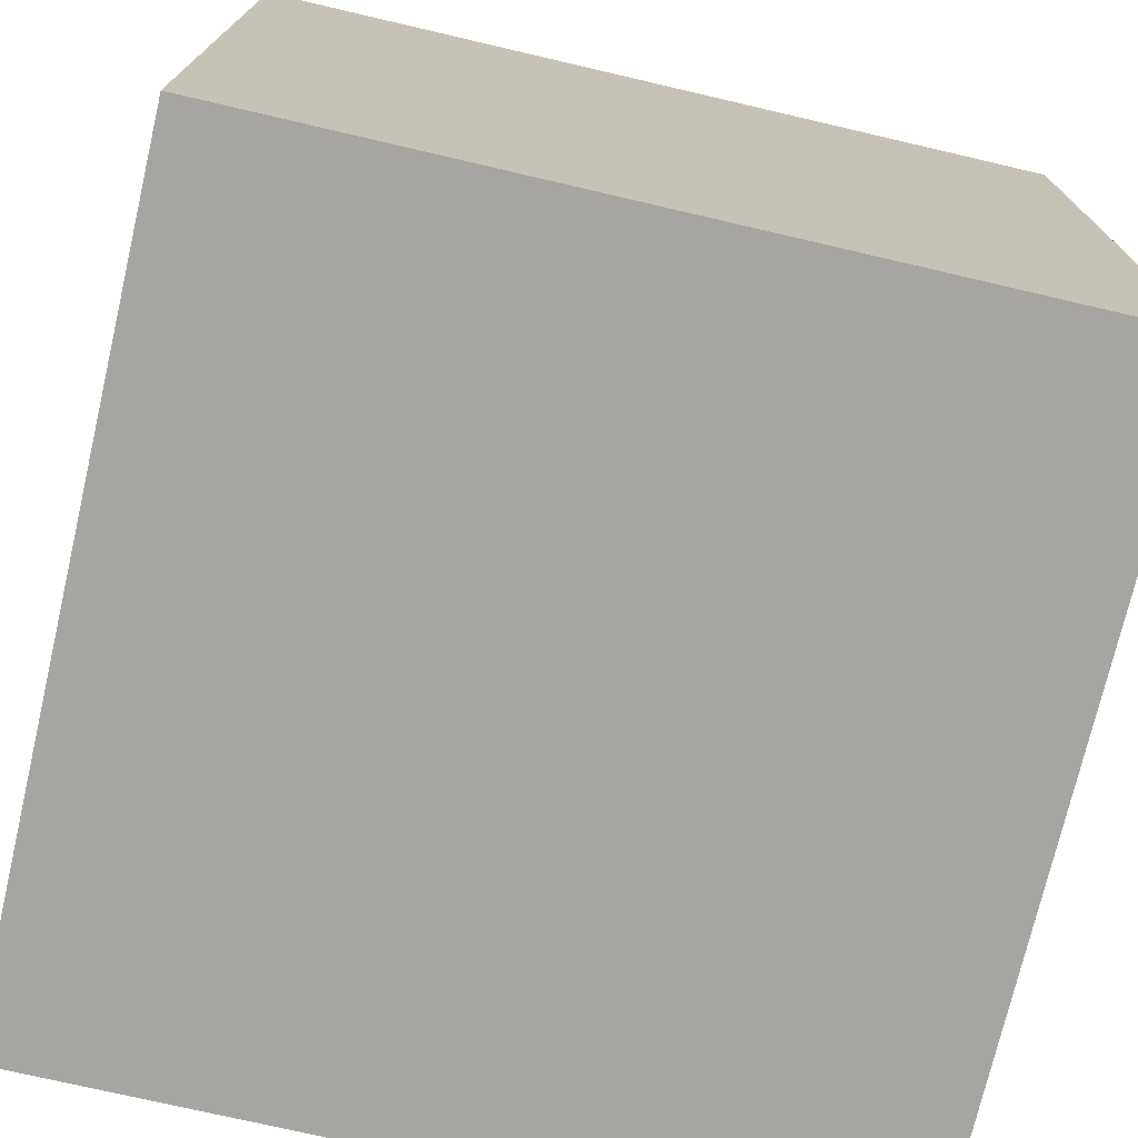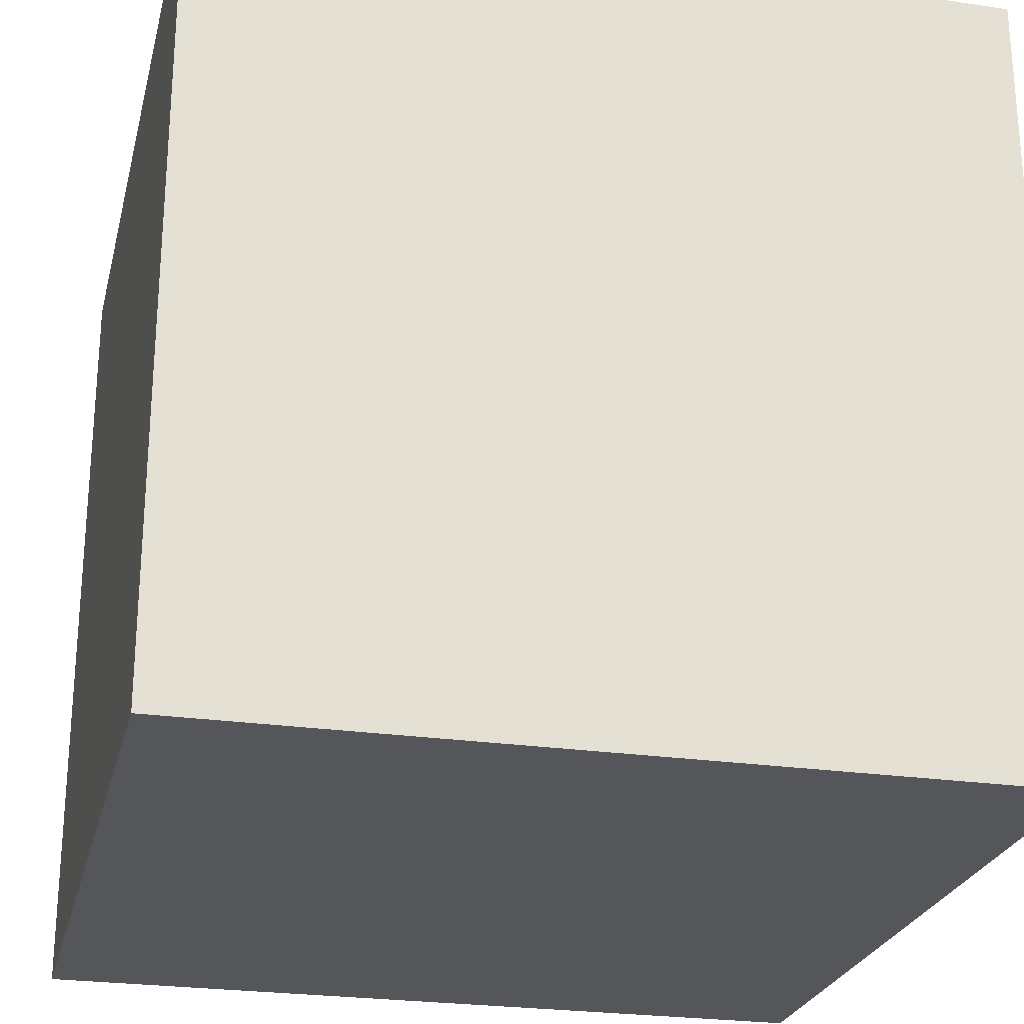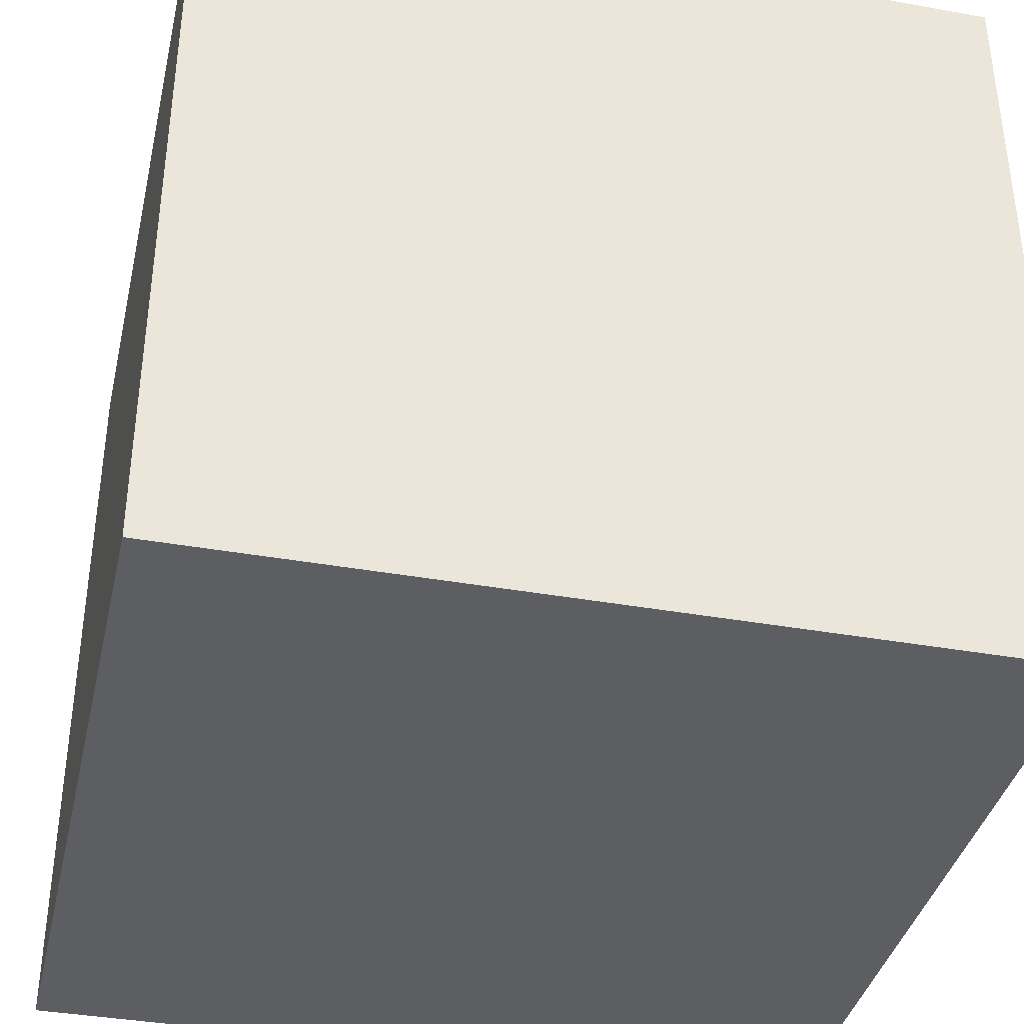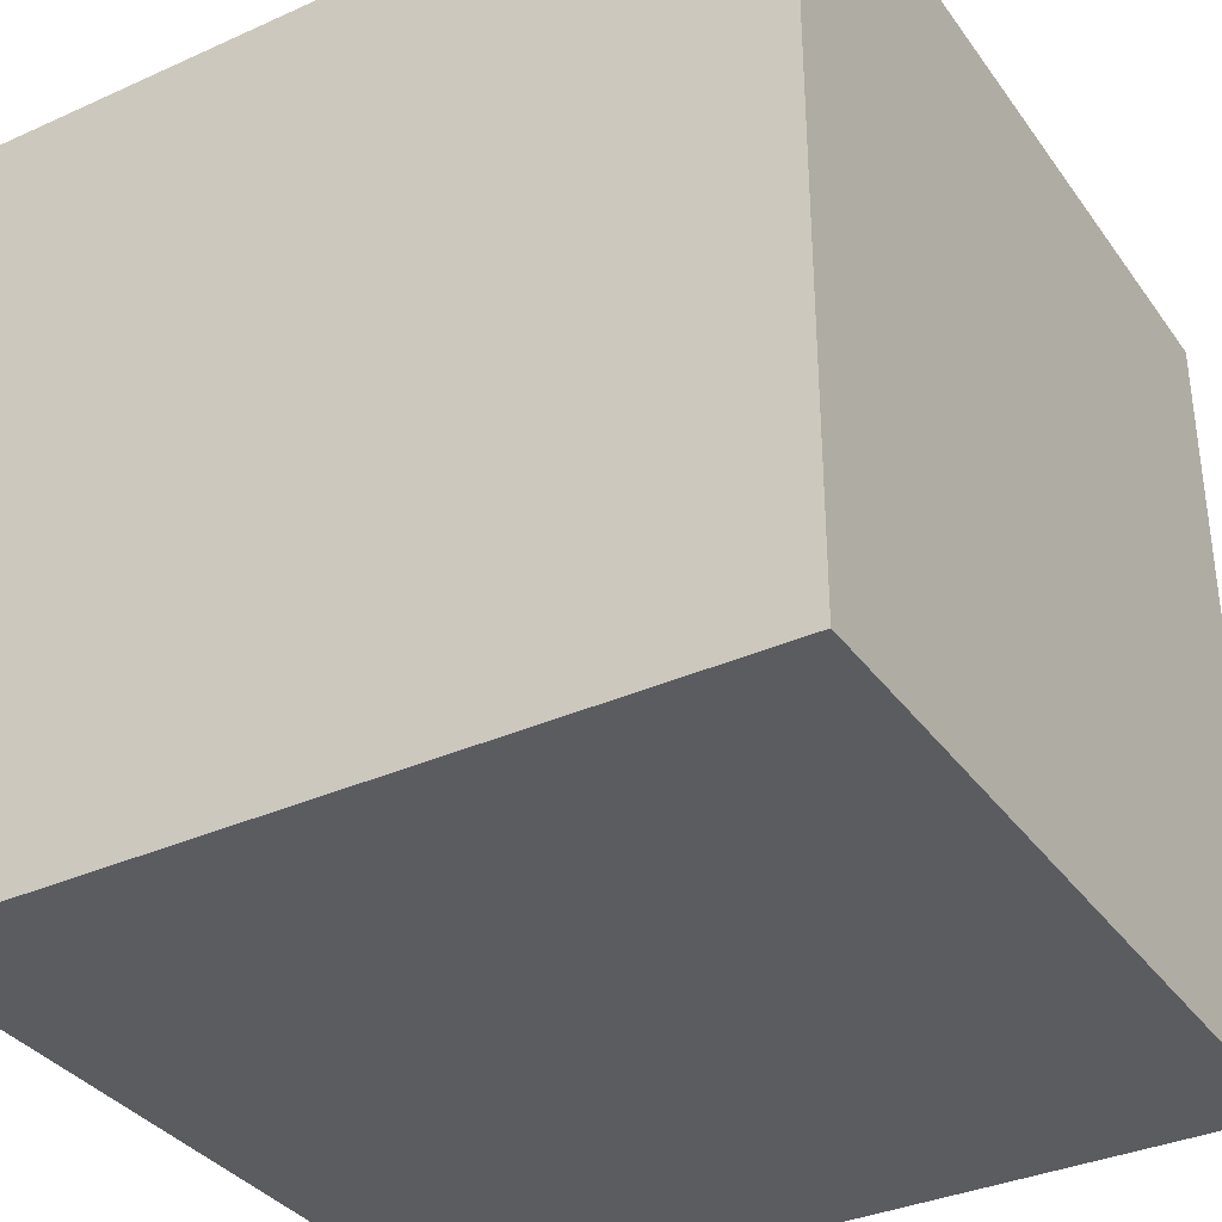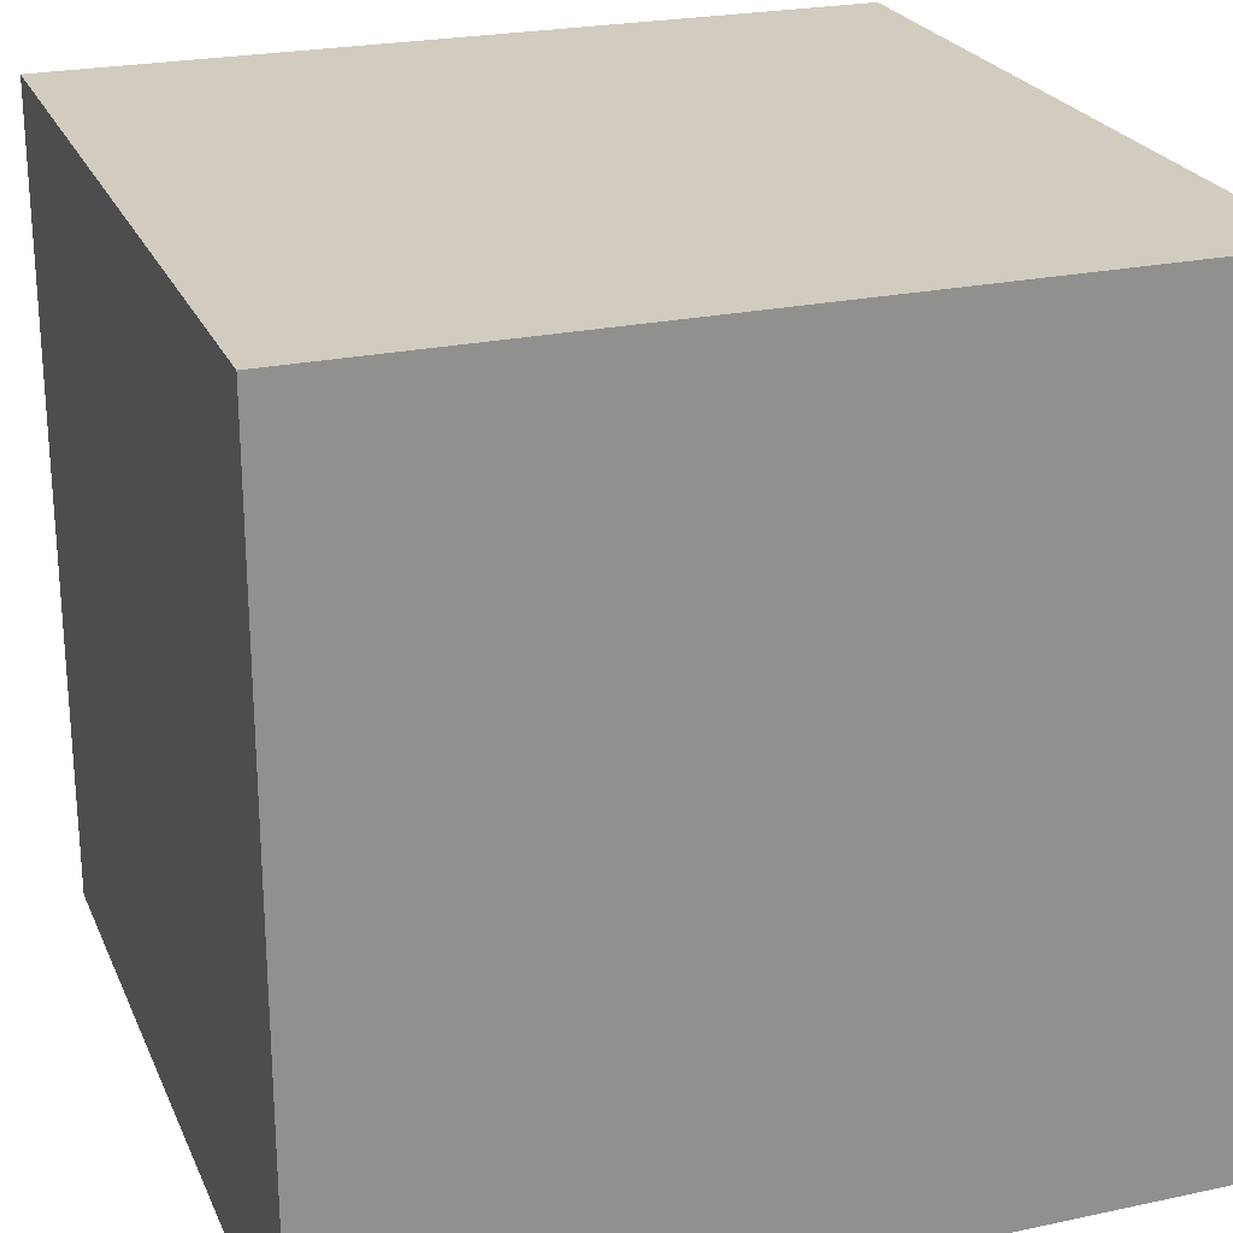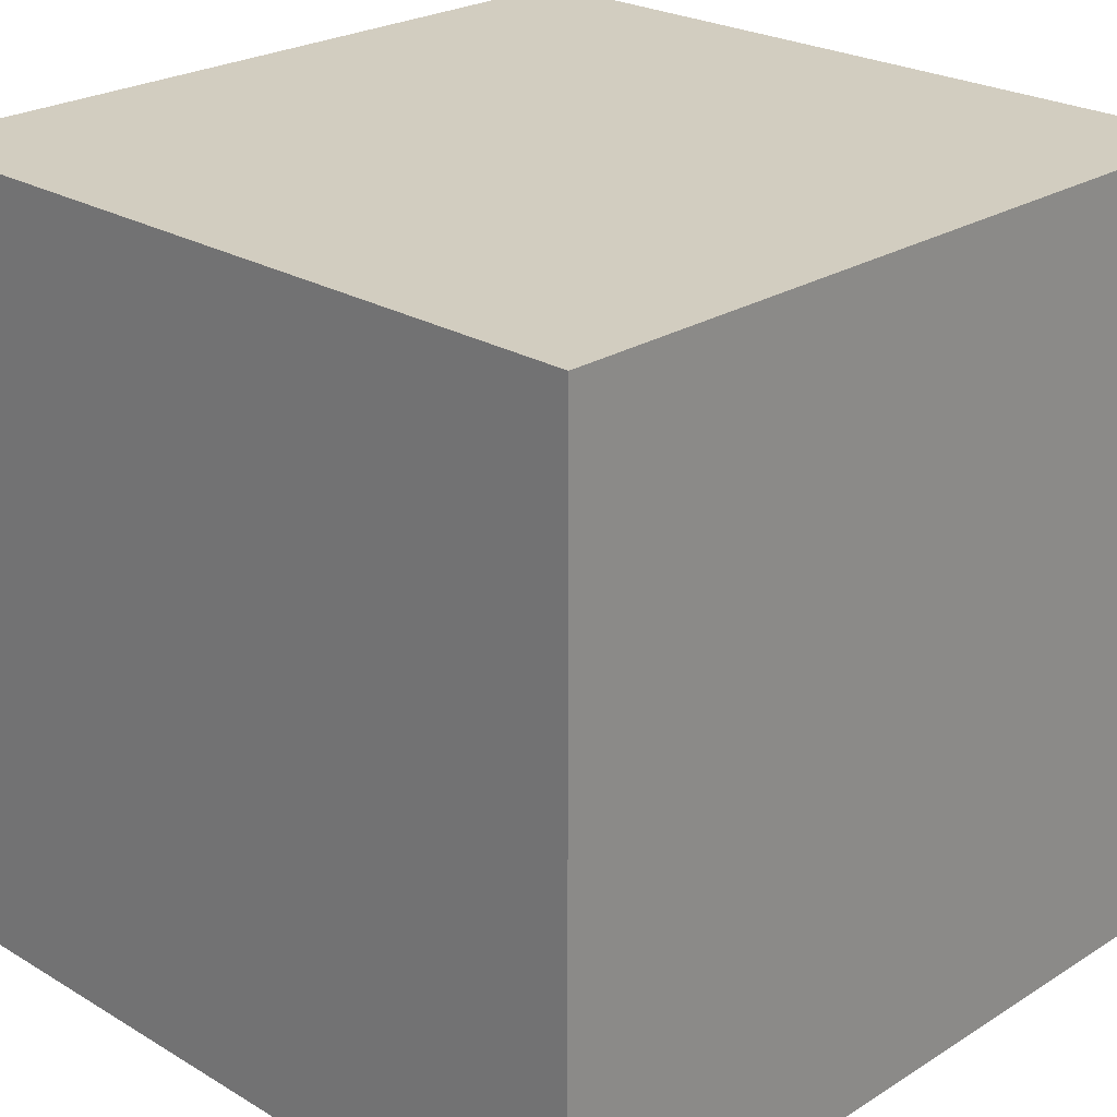
<metadata>
{"format":"obj","ext":"obj","renderer":"f3d","projection":"perspective","resolution":1024,"background":"white","views":[{"elev":-73.9,"azim":-103.1,"up":"+Y"},{"elev":-25.2,"azim":76.7,"up":"+Y"},{"elev":-38.1,"azim":167.2,"up":"+Z"},{"elev":-35.2,"azim":30.8,"up":"+Z"},{"elev":24.0,"azim":-19.5,"up":"+Z"},{"elev":24.5,"azim":134.3,"up":"+Y"}]}
</metadata>
<code>
g pb_Mesh54218
v 0 0 0
v -6 0 0
v 0 6 0
v -6 6 0
v -6 0 0
v -6 0 -6
v -6 6 0
v -6 6 -6
v -6 0 -6
v 0 0 -6
v -6 6 -6
v 0 6 -6
v 0 0 -6
v 0 0 0
v 0 6 -6
v 0 6 0
v 0 6 0
v -6 6 0
v 0 6 -6
v -6 6 -6
v 0 0 -6
v -6 0 -6
v 0 0 0
v -6 0 0
g pb_Mesh54218_0
f 3 2 1
f 3 4 2
f 7 6 5
f 7 8 6
f 11 10 9
f 11 12 10
f 15 14 13
f 15 16 14
f 19 18 17
f 19 20 18
f 23 22 21
f 23 24 22

</code>
